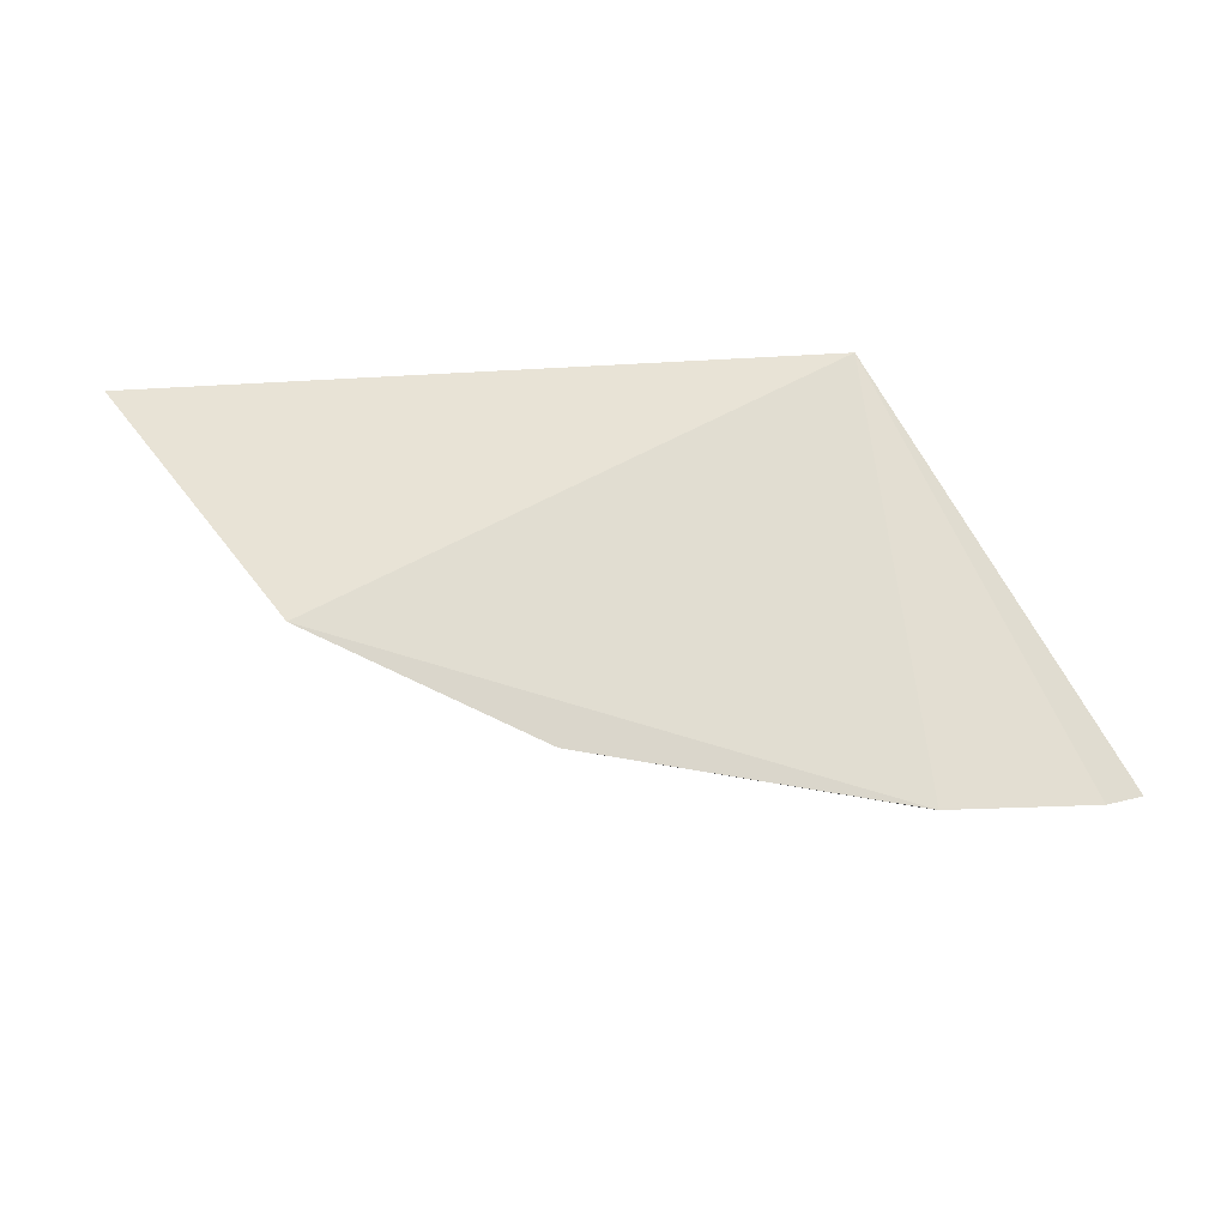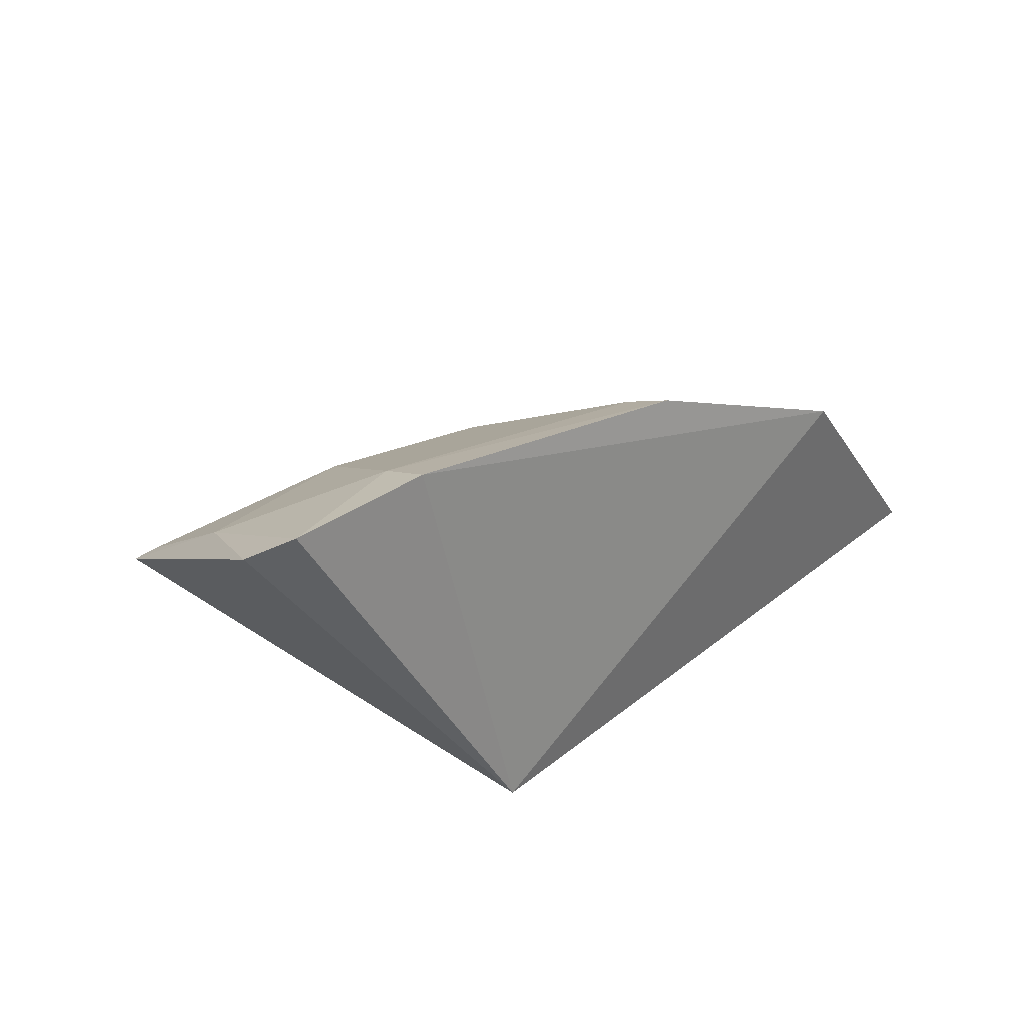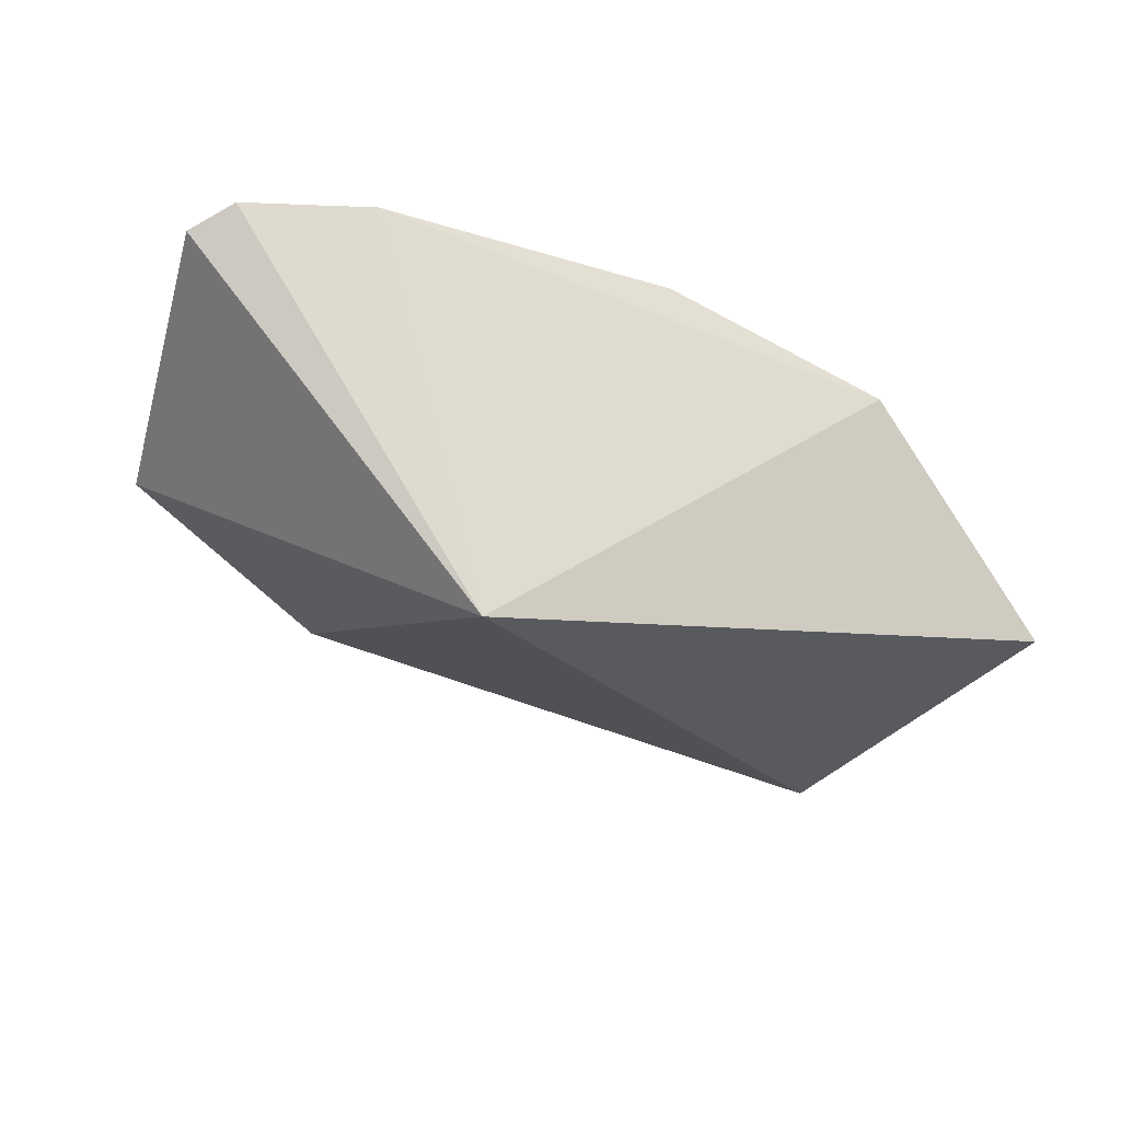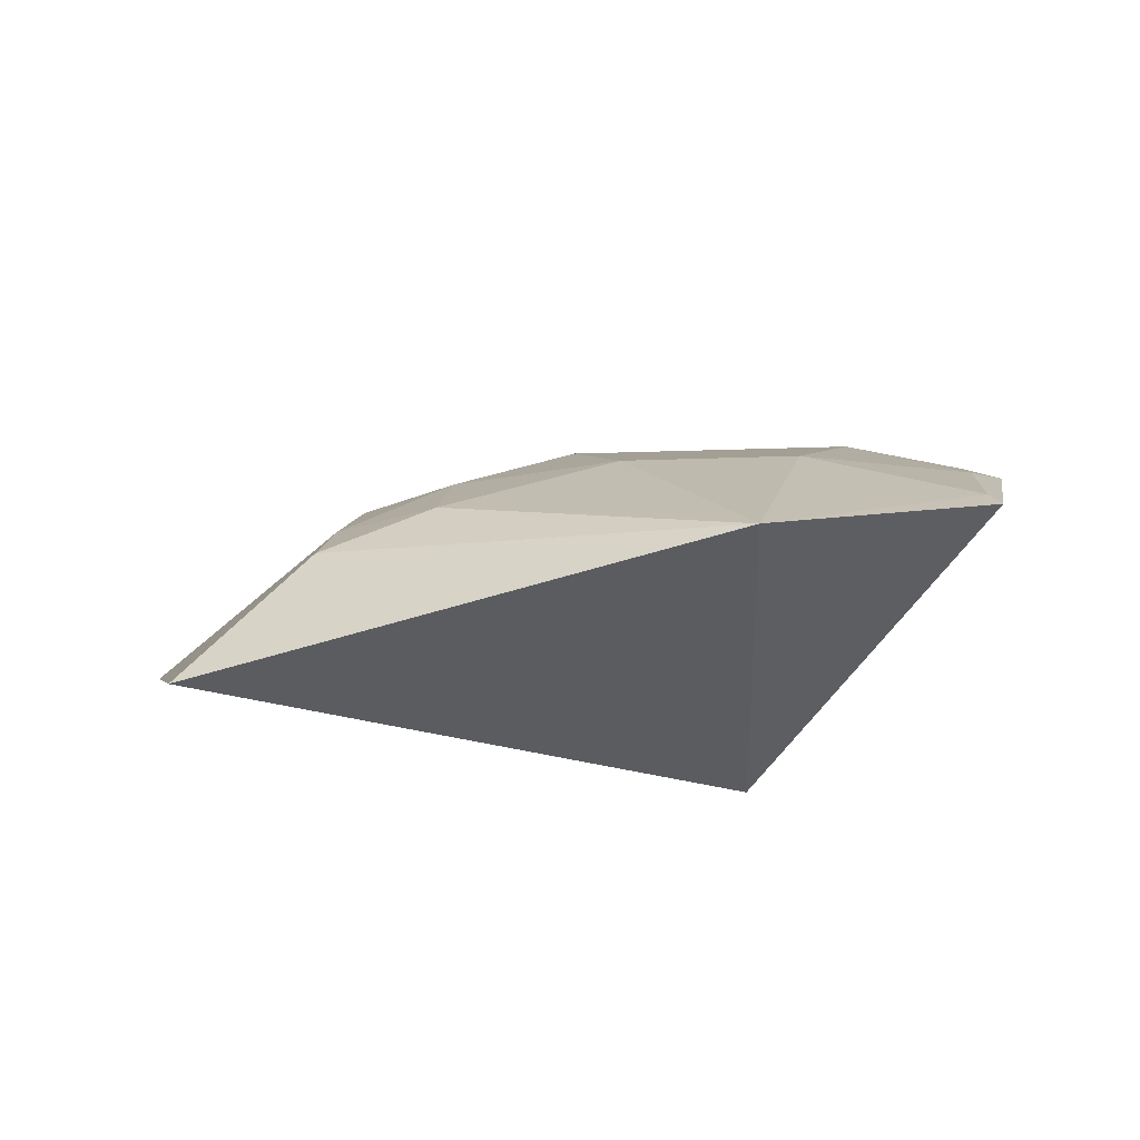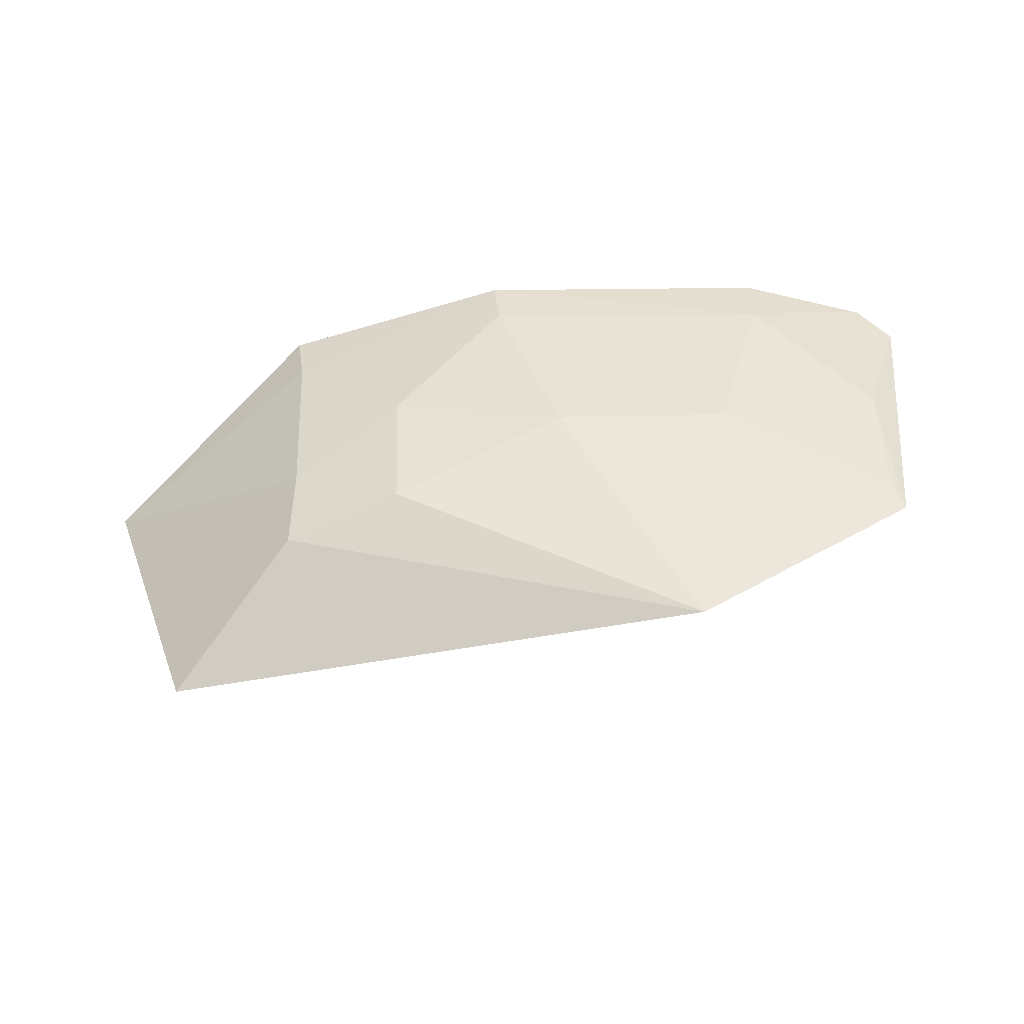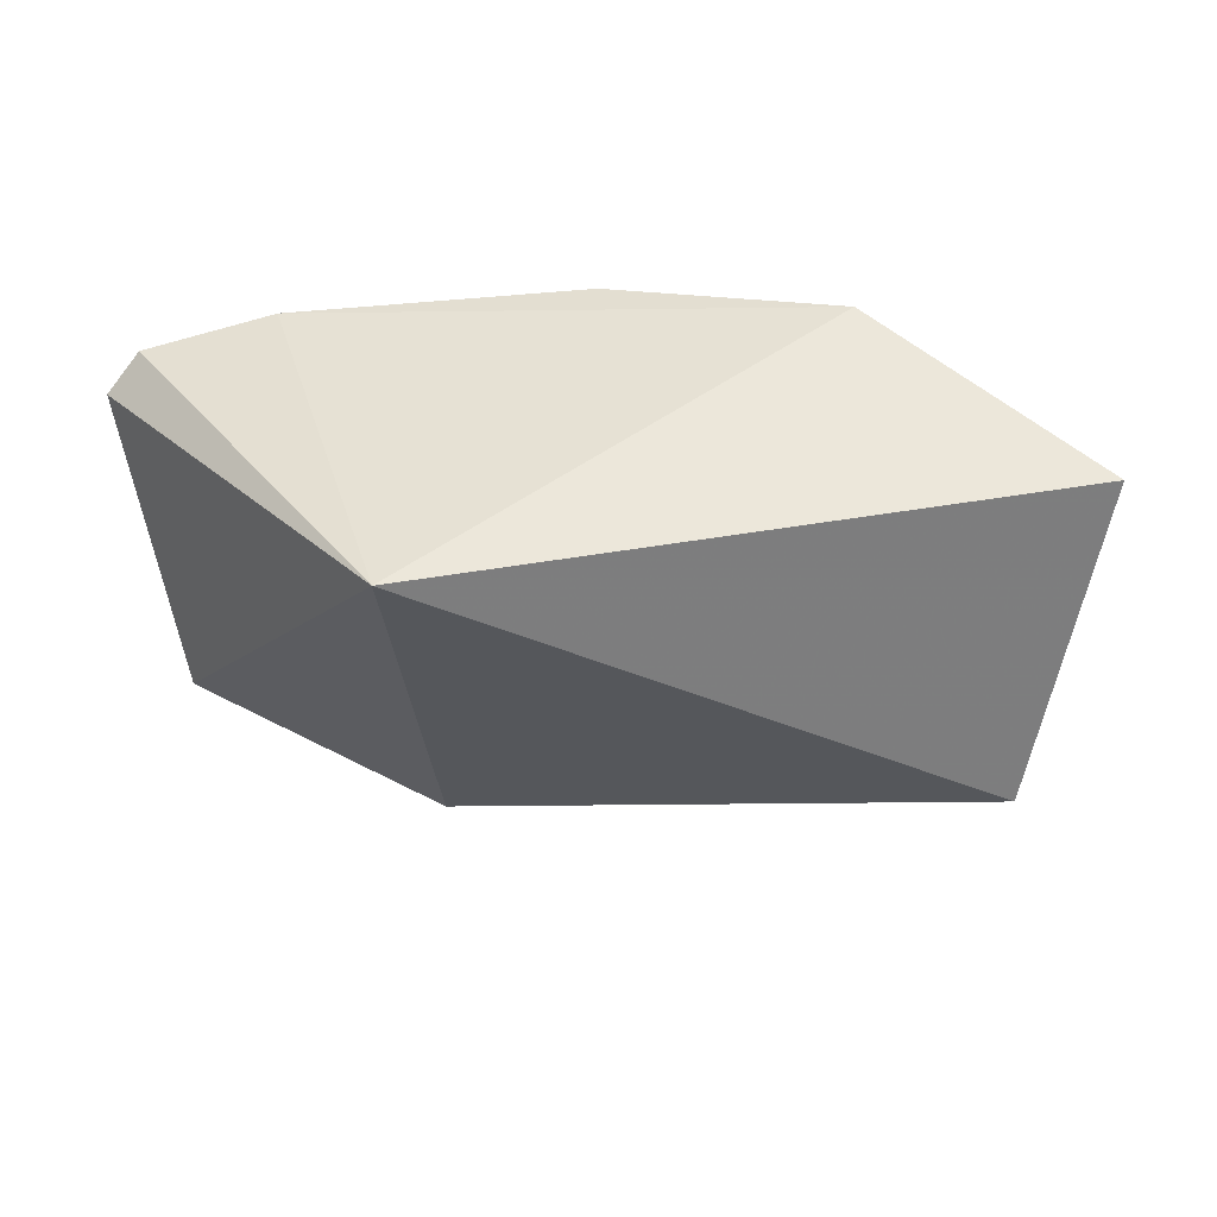
<metadata>
{"format":"obj","ext":"obj","renderer":"f3d","projection":"perspective","resolution":1024,"background":"white","views":[{"elev":71.4,"azim":9.7,"up":"+Y"},{"elev":23.4,"azim":140.5,"up":"+Z"},{"elev":-27.6,"azim":154.8,"up":"+Z"},{"elev":-14.6,"azim":4.0,"up":"+Z"},{"elev":21.5,"azim":-2.4,"up":"+Z"},{"elev":-48.6,"azim":-174.7,"up":"+Z"}]}
</metadata>
<code>
v 0.006929 -0.05121 0.03742
v 0.01407 -0.05304 0.03524
v 0.01257 -0.05167 0.03616
v 0.001828 -0.05191 0.0207
v -0.02139 -0.06746 0.02298
v 0.01198 -0.05877 0.0338
v -0.02546 -0.05389 0.02603
v 0.006821 -0.05379 0.03675
v 0.0023 -0.07104 0.02818
v 0.01242 -0.06499 0.03053
v -0.01629 -0.05113 0.03459
v 0.004317 -0.06125 0.03397
v -0.00618 -0.05124 0.03744
v -0.01596 -0.06109 0.03095
v 0.01193 -0.06401 0.03124
v -0.006025 -0.05355 0.03676
v -0.01601 -0.05371 0.03396
v -0.01621 -0.06435 0.02914
v -0.003479 -0.0613 0.0339
v -0.01113 -0.05874 0.03375
v -0.01116 -0.06391 0.03118
f 1 3 4
f 3 2 4
f 6 2 3
f 7 4 5
f 8 6 3
f 8 3 1
f 9 5 4
f 10 4 2
f 10 2 6
f 10 9 4
f 11 1 4
f 11 4 7
f 12 6 8
f 13 8 1
f 13 1 11
f 15 10 6
f 15 6 12
f 15 12 9
f 15 9 10
f 16 8 13
f 17 11 7
f 17 7 14
f 17 13 11
f 18 14 7
f 18 7 5
f 18 5 9
f 19 9 12
f 19 12 8
f 19 8 16
f 20 17 14
f 20 16 13
f 20 13 17
f 20 19 16
f 21 18 9
f 21 9 19
f 21 19 20
f 21 20 14
f 21 14 18

</code>
